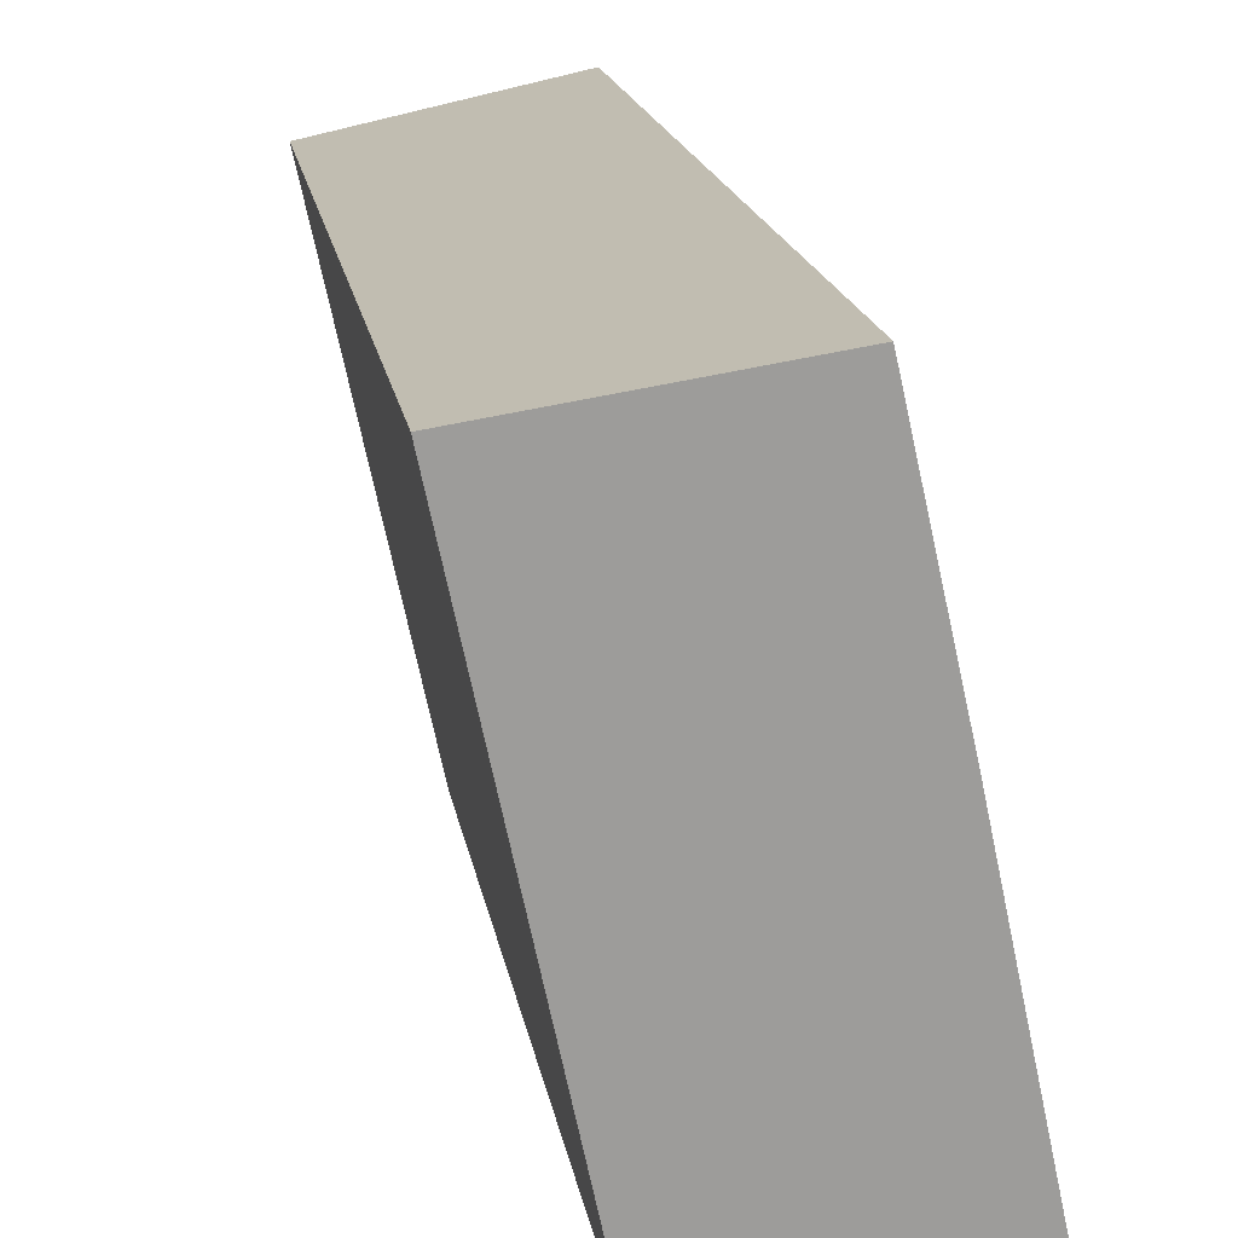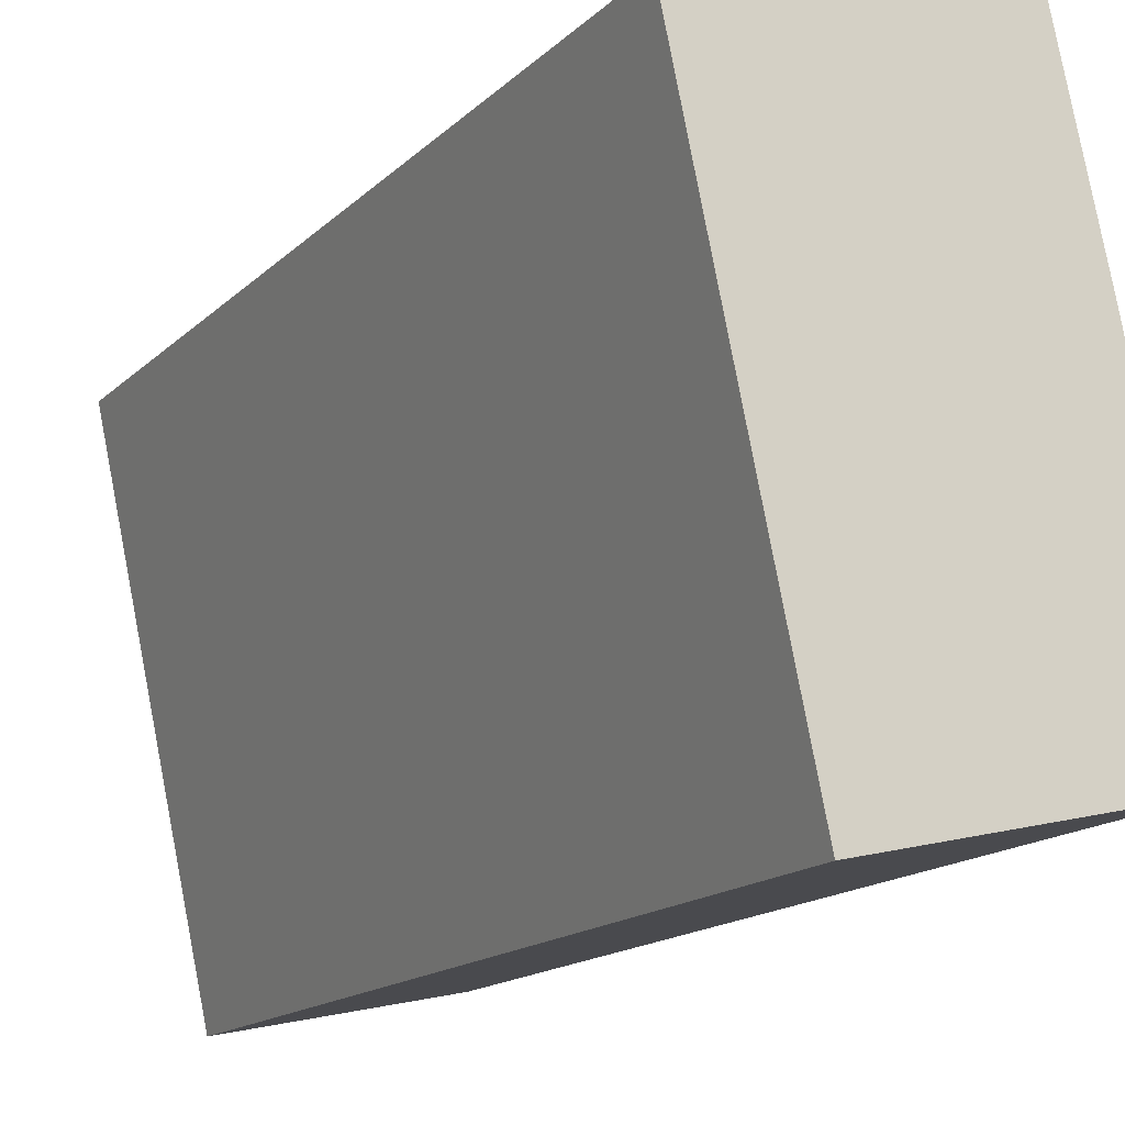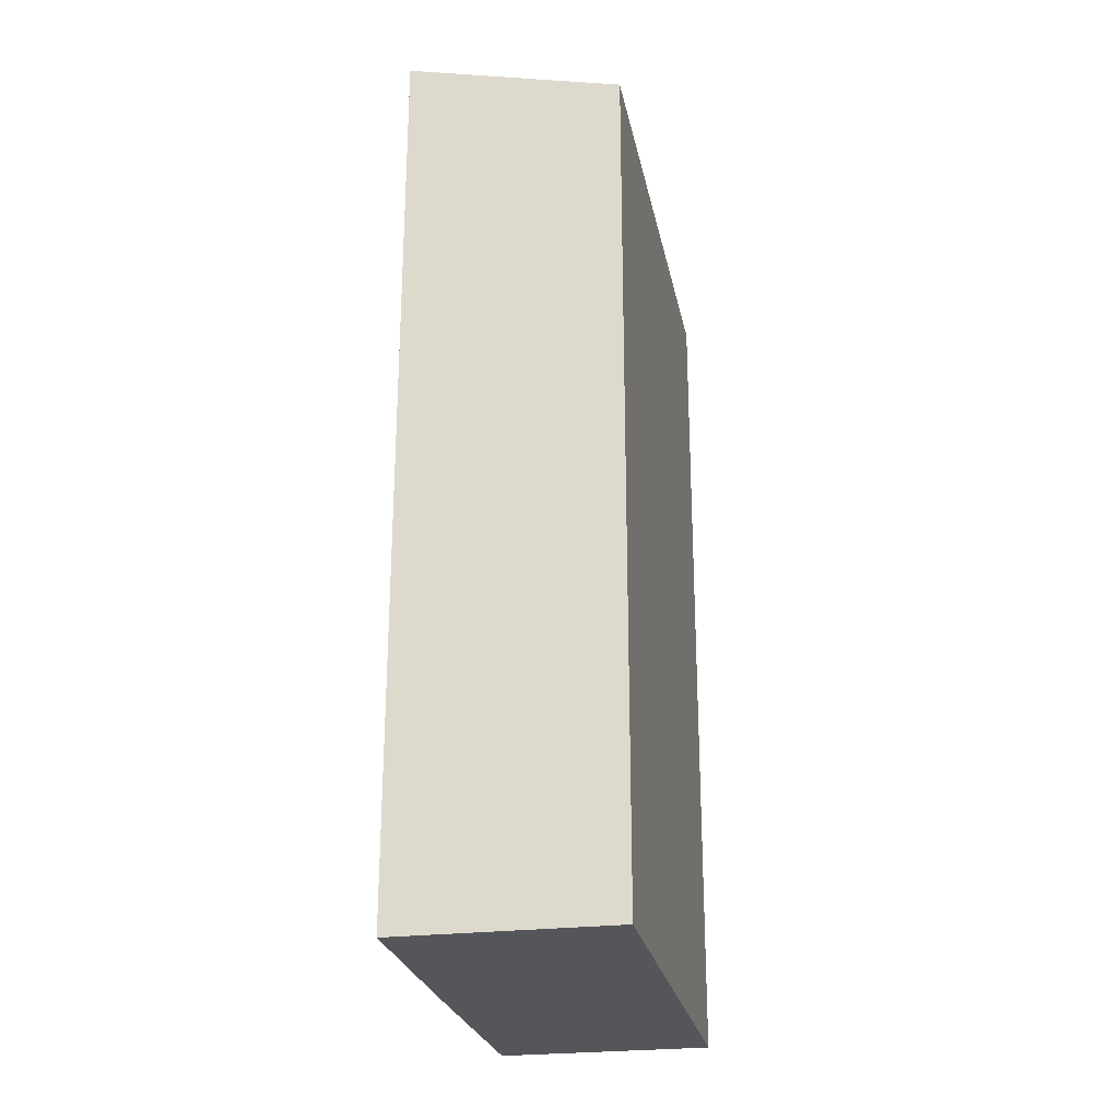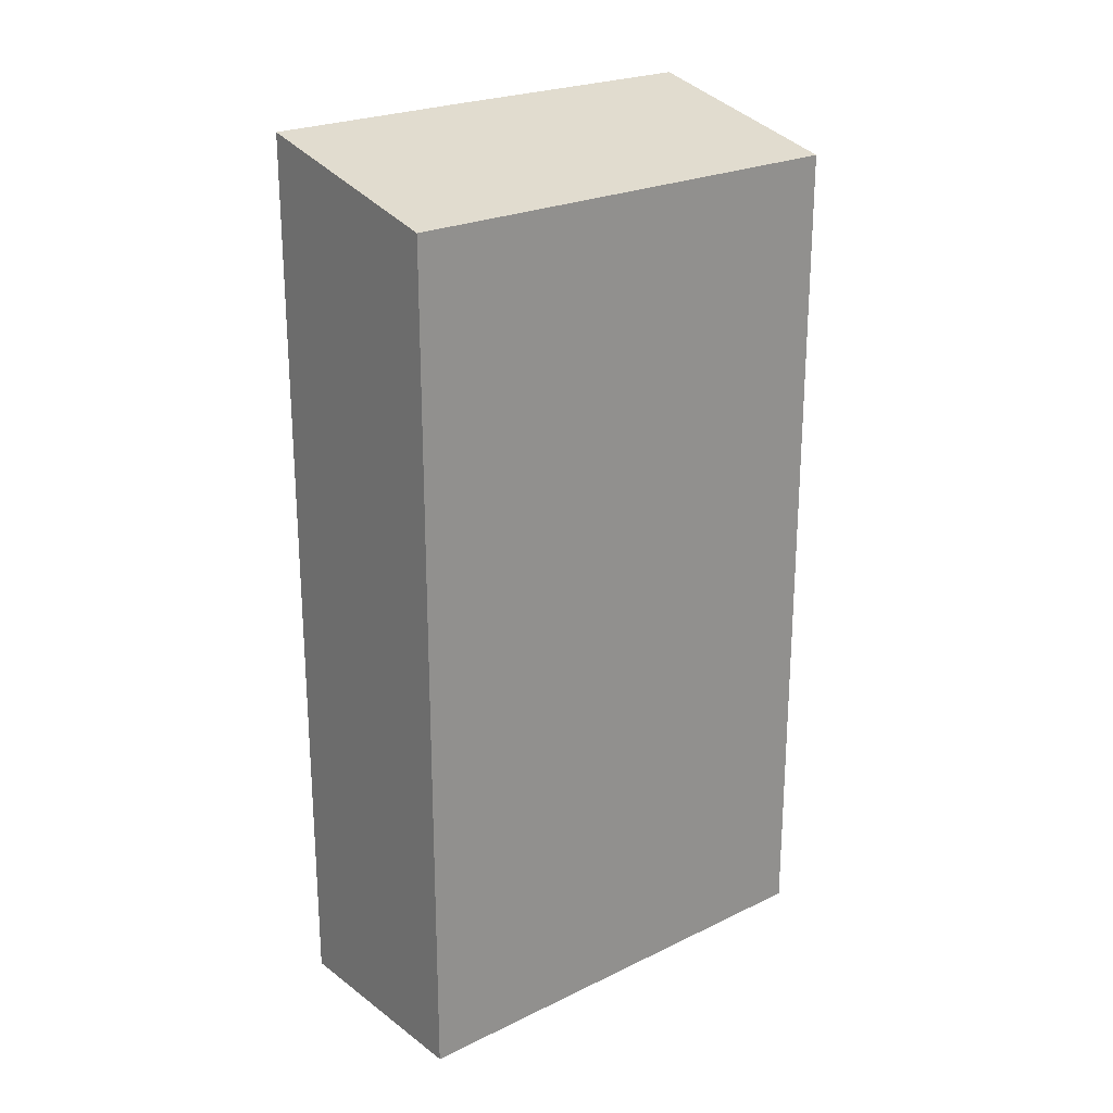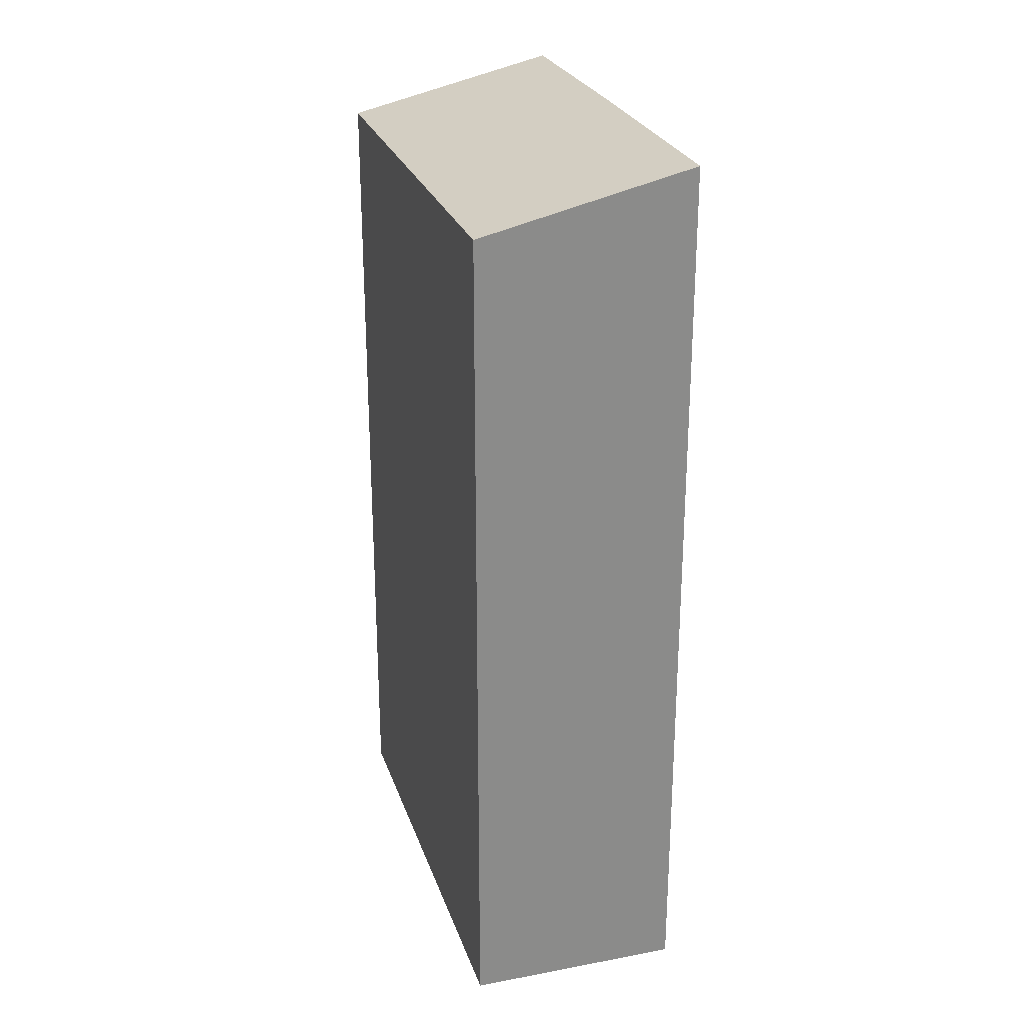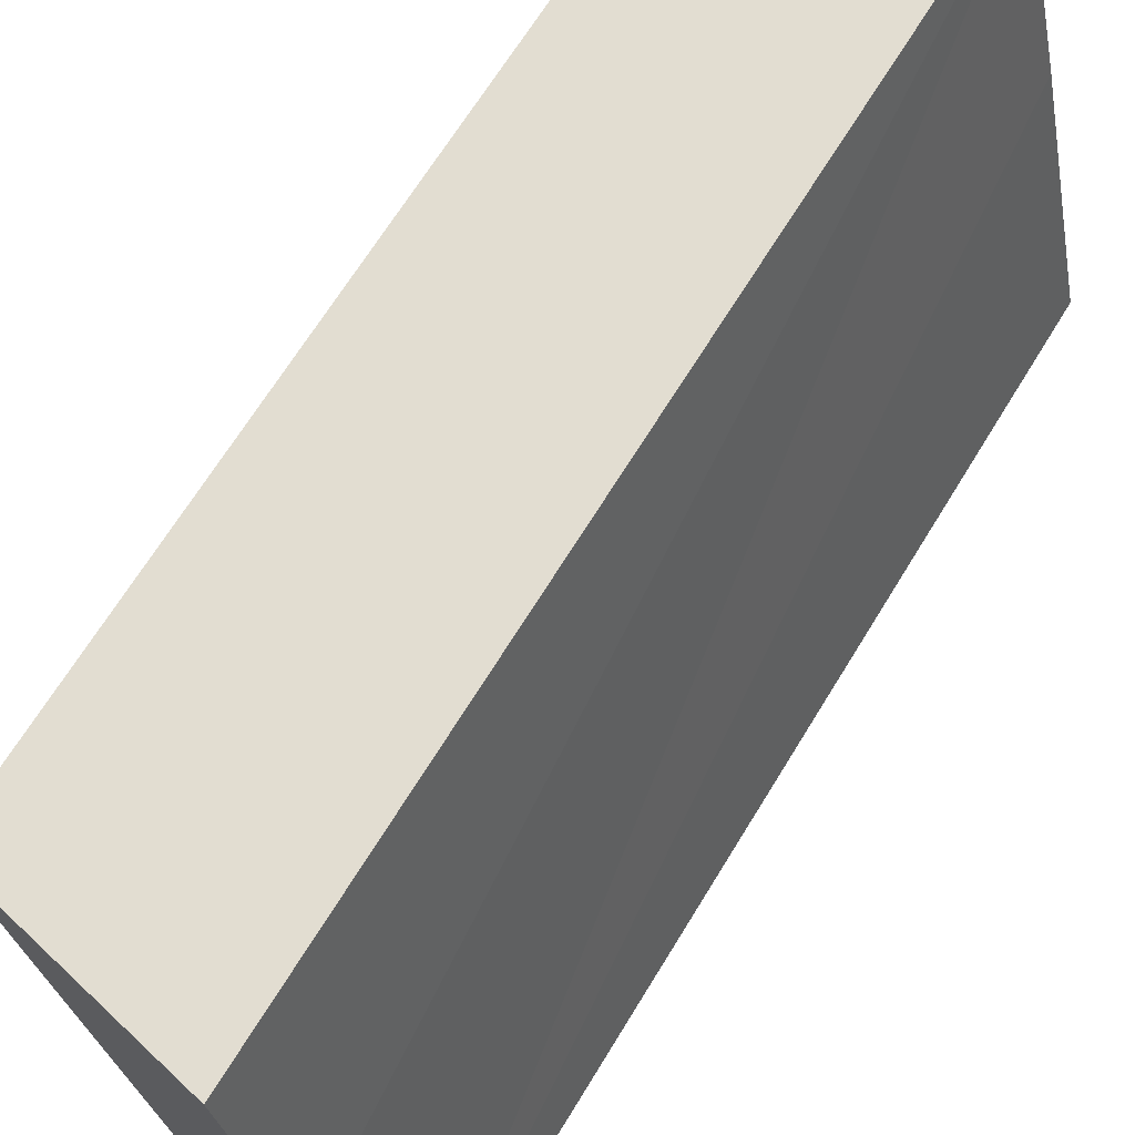
<metadata>
{"format":"obj","ext":"obj","renderer":"f3d","projection":"perspective","resolution":1024,"background":"white","views":[{"elev":16.5,"azim":171.3,"up":"+Z"},{"elev":-15.0,"azim":152.1,"up":"+Z"},{"elev":-25.3,"azim":23.3,"up":"+Y"},{"elev":23.4,"azim":62.9,"up":"+Y"},{"elev":26.0,"azim":175.6,"up":"+Y"},{"elev":66.4,"azim":-148.8,"up":"+Z"}]}
</metadata>
<code>
v  3.554 14.29 -0.769
v  1.714 15.14 7.914
v  5.267 14.29 7.144
v  0.943 15.14 4.458
v  0 15.14 9.271e-16
v  1.714 -4.846e-16 7.914
v  5.267 -4.374e-16 7.144
v  3.554 4.709e-17 -0.769
v  0 0 0
v  0.943 -2.73e-16 4.458
g defaultobject
f 1 2 3
f 2 1 4
f 4 1 5
f 6 3 2
f 3 6 7
f 7 1 3
f 1 7 8
f 1 9 5
f 9 1 8
f 4 6 2
f 6 4 5
f 6 5 10
f 10 5 9
f 10 7 6
f 7 10 8
f 8 10 9

</code>
